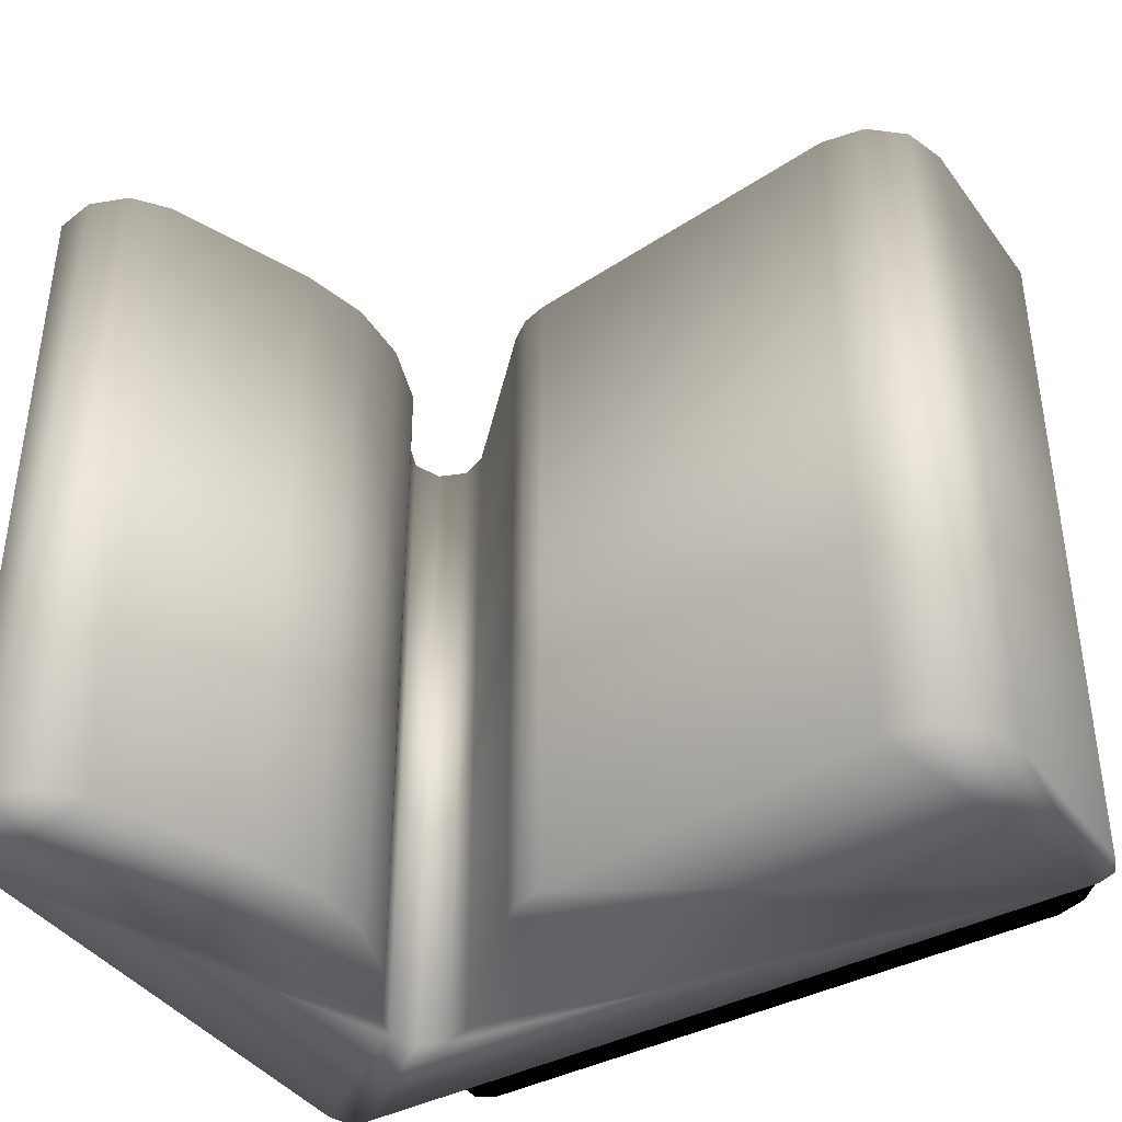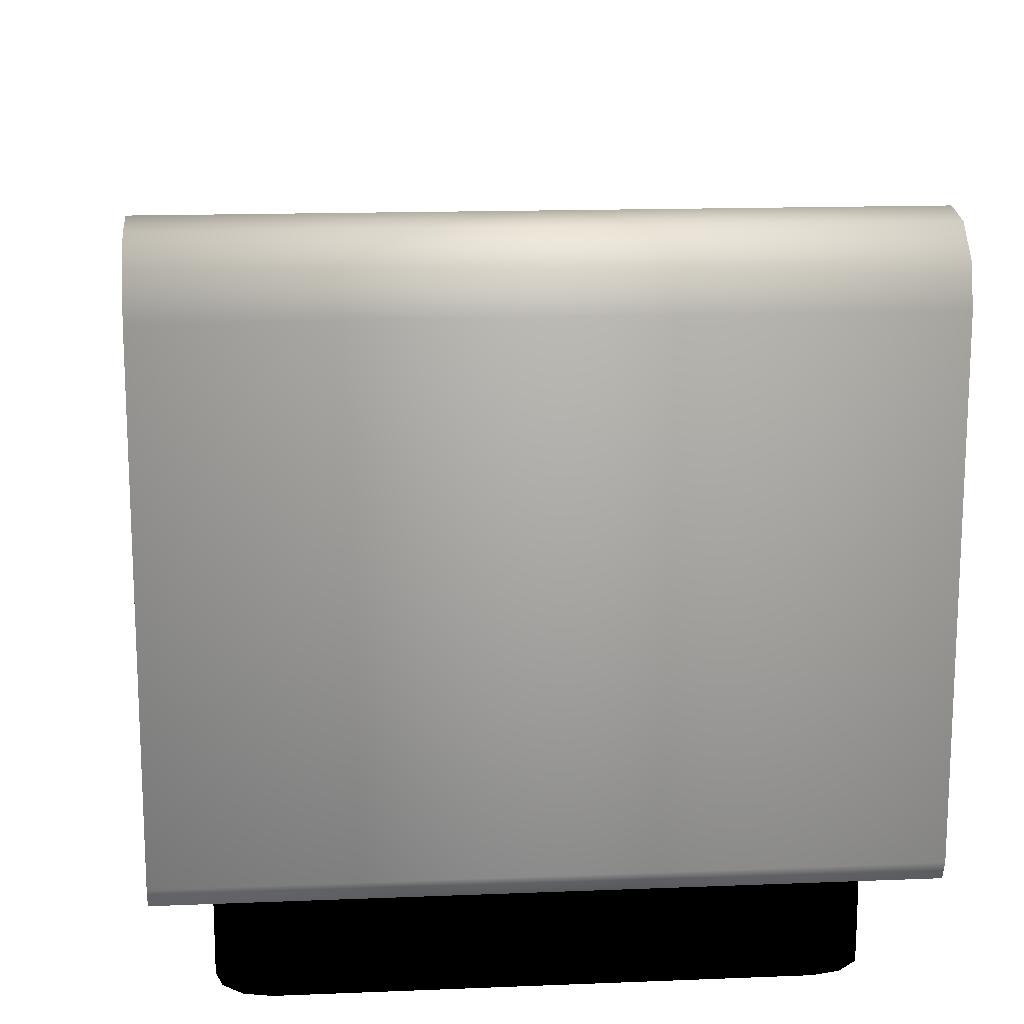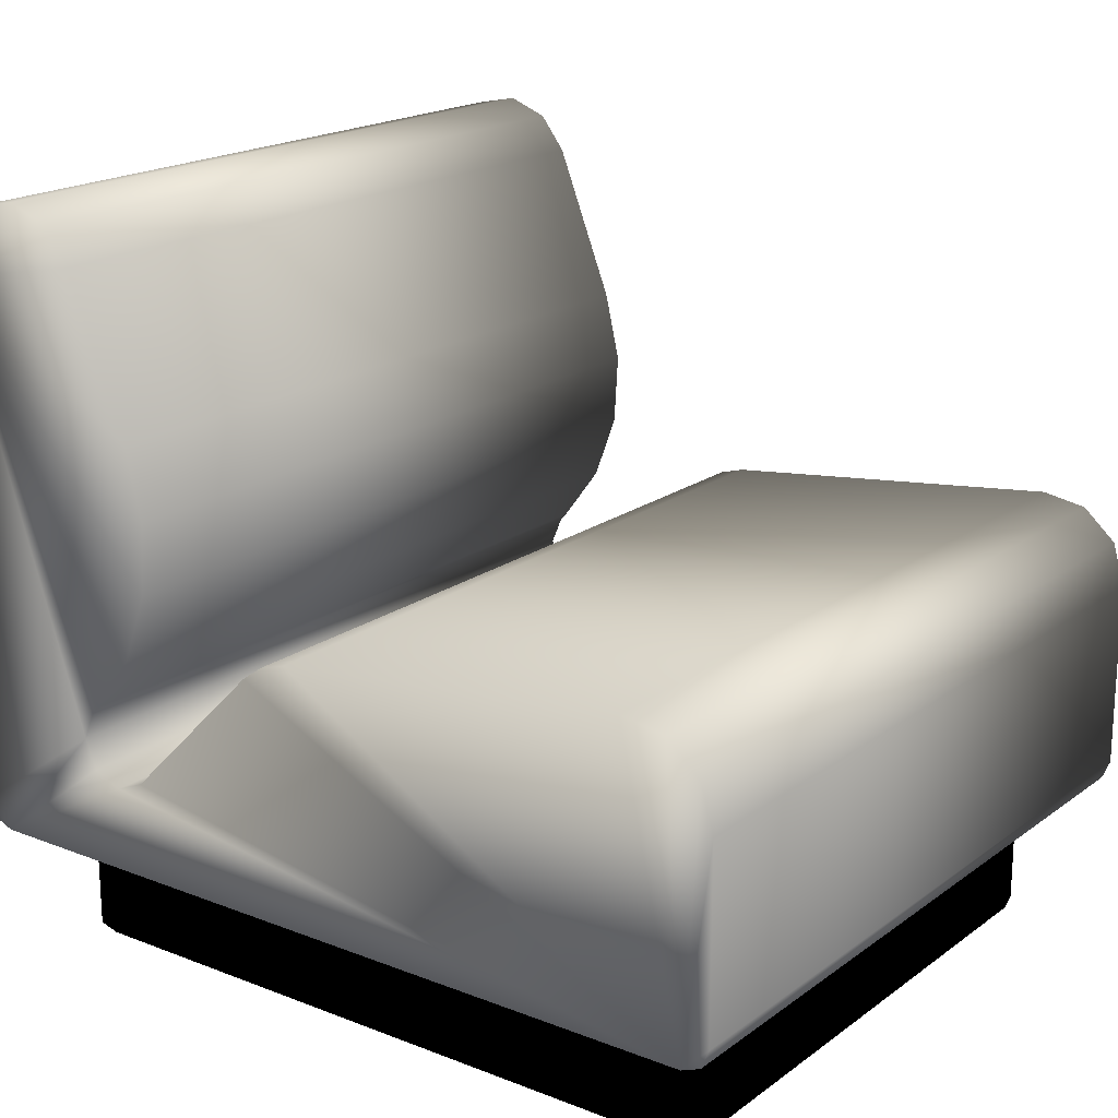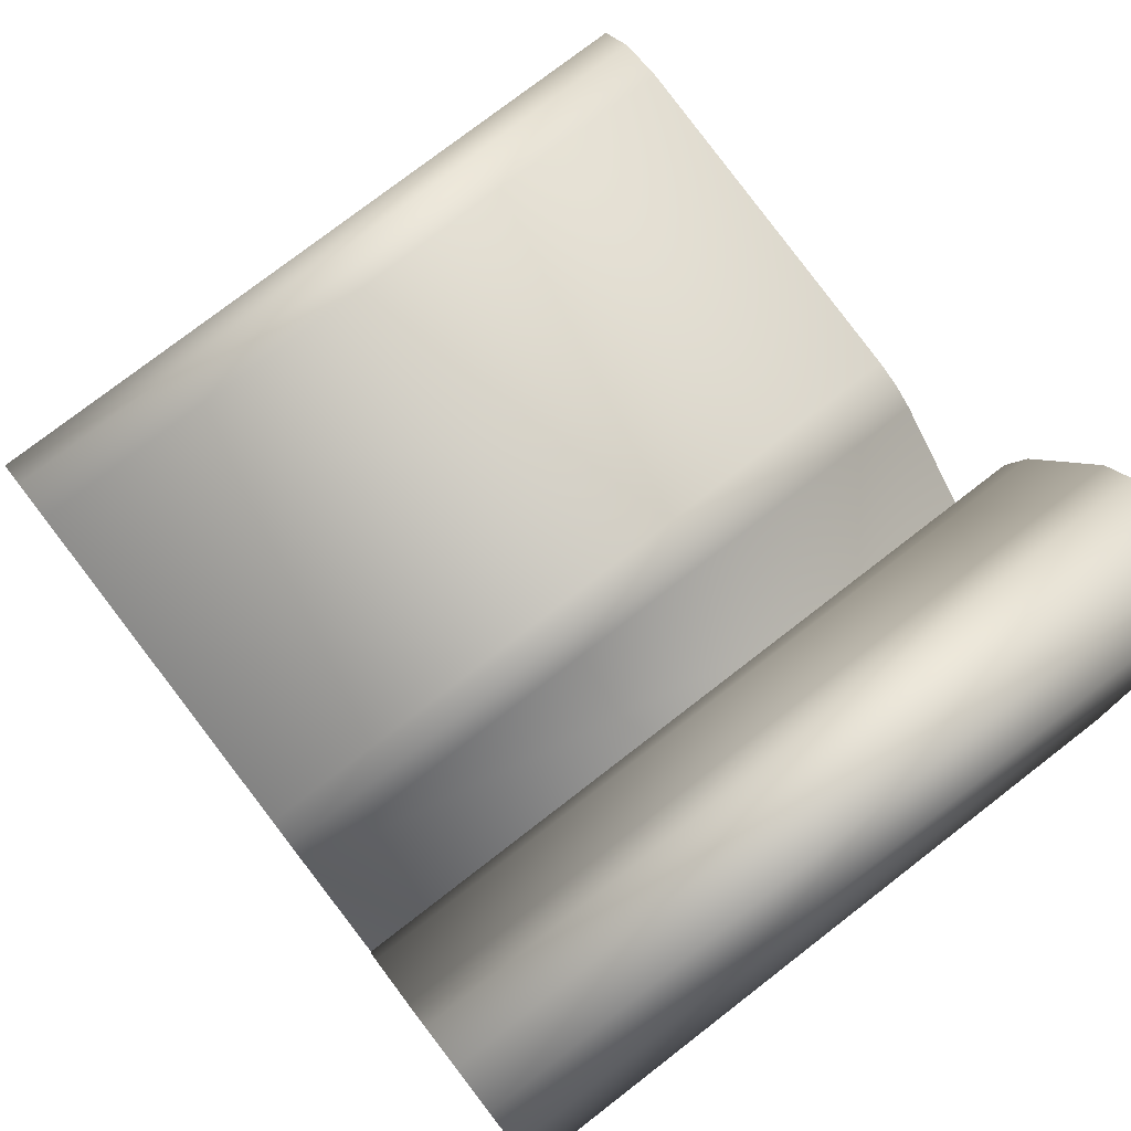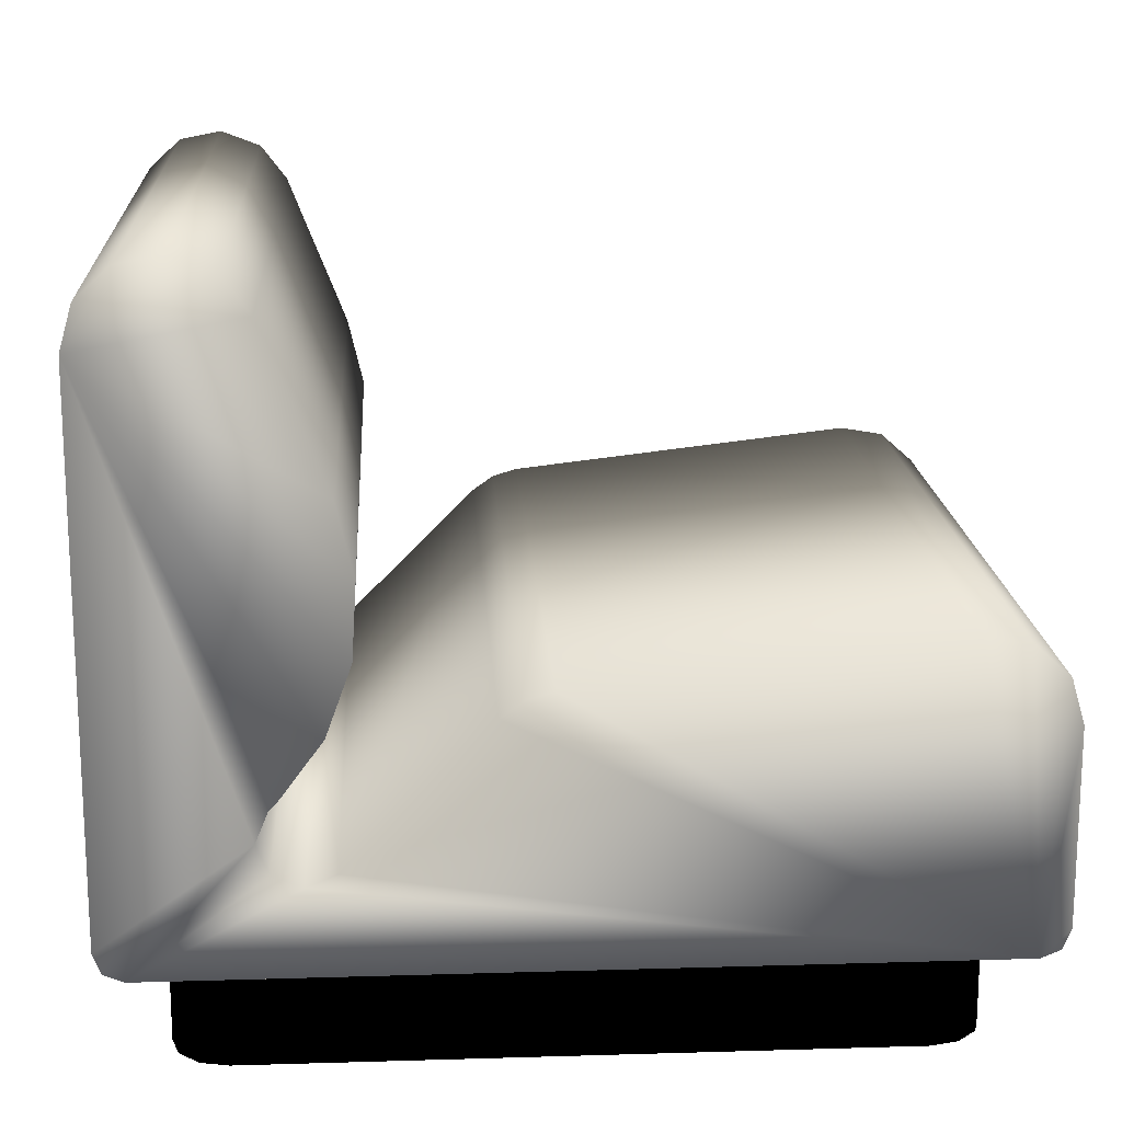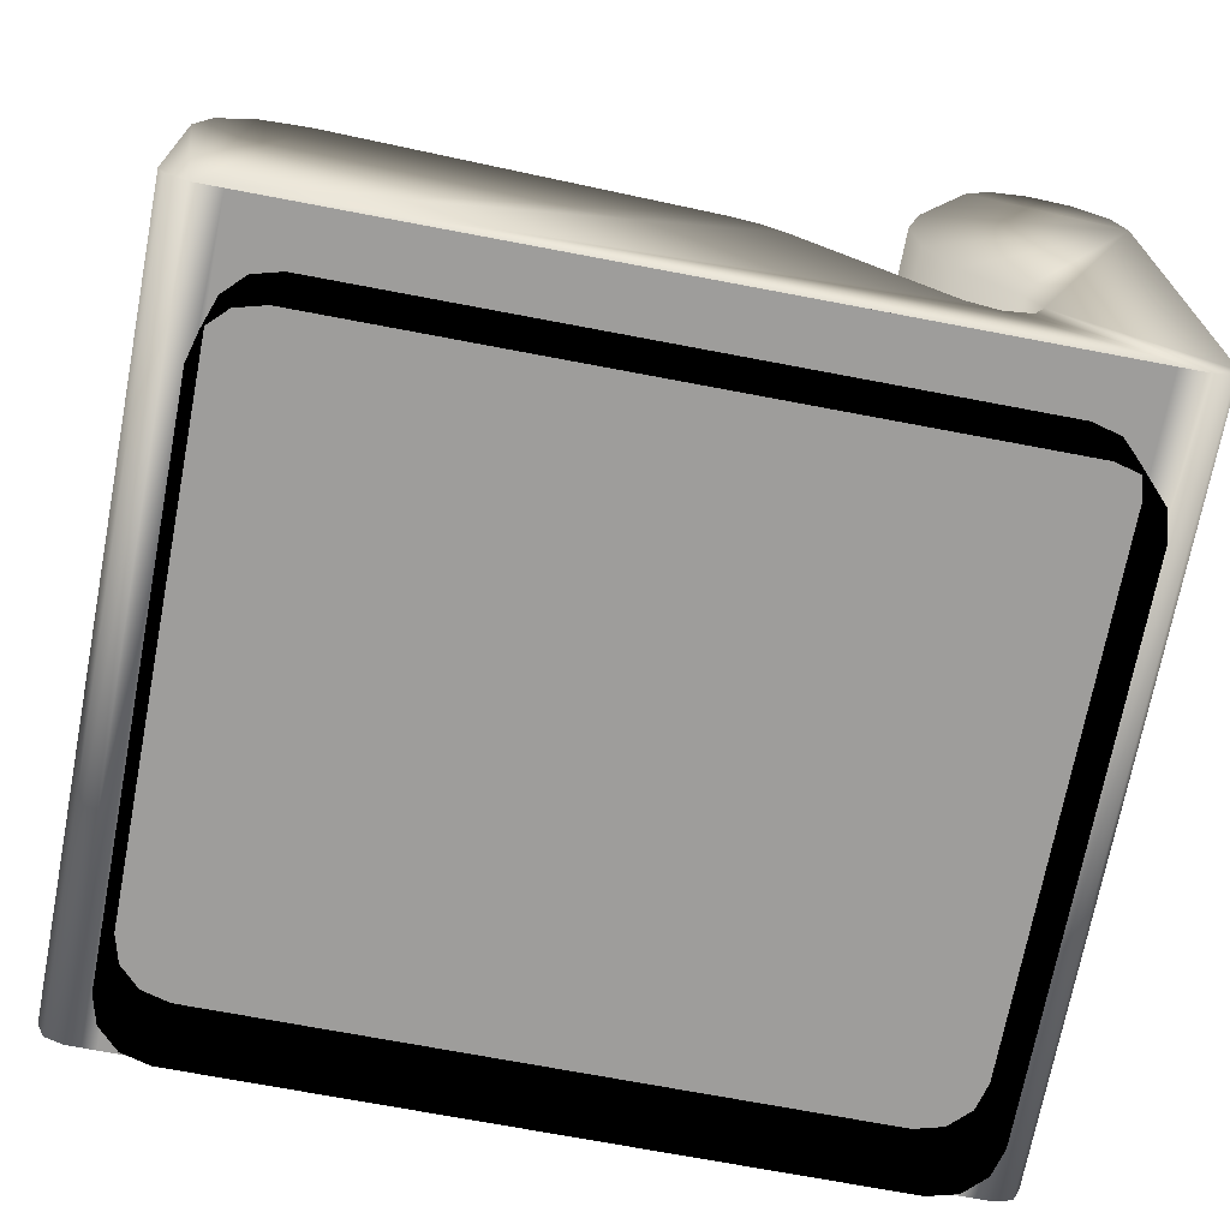
<metadata>
{"format":"obj","ext":"obj","renderer":"f3d","projection":"perspective","resolution":1024,"background":"white","views":[{"elev":-40.5,"azim":-147.3,"up":"+Z"},{"elev":15.2,"azim":85.1,"up":"+Y"},{"elev":18.7,"azim":-143.5,"up":"+Y"},{"elev":76.9,"azim":52.3,"up":"+Y"},{"elev":16.6,"azim":176.5,"up":"+Y"},{"elev":-70.6,"azim":-10.8,"up":"+Y"}]}
</metadata>
<code>
v -0.4523 -0.1968 -0.3705
v -0.4523 -0.3259 -0.3705
v 0.2896 -0.3259 -0.3705
v 0.2896 -0.1968 -0.3705
v -0.4845 -0.1968 -0.3618
v -0.4845 -0.3259 -0.3618
v -0.5081 -0.1968 -0.3383
v -0.5081 -0.3259 -0.3383
v -0.5168 -0.1968 -0.306
v -0.5168 -0.3259 -0.306
v -0.5168 -0.1968 0.3064
v -0.5168 -0.3259 0.3064
v -0.5081 -0.1968 0.3387
v -0.5081 -0.3259 0.3387
v -0.4845 -0.1968 0.3623
v -0.4845 -0.3259 0.3623
v -0.4523 -0.1968 0.3709
v -0.4523 -0.3259 0.3709
v 0.2896 -0.1968 0.3709
v 0.2896 -0.3259 0.3709
v 0.3219 -0.1968 0.3623
v 0.3219 -0.3259 0.3623
v 0.3456 -0.1968 0.3387
v 0.3456 -0.3259 0.3387
v 0.3542 -0.1968 0.3064
v 0.3542 -0.3259 0.3064
v 0.3542 -0.1968 -0.306
v 0.3542 -0.3259 -0.306
v 0.3456 -0.1968 -0.3383
v 0.3456 -0.3259 -0.3383
v 0.3219 -0.1968 -0.3618
v 0.3219 -0.3259 -0.3618
v -0.5168 -0.1968 -0.4355
v -0.5168 -0.1968 0.4354
v 0.3542 -0.1968 0.4354
v 0.3542 -0.1968 -0.4355
v -0.549 -0.1968 -0.4355
v -0.549 -0.1968 0.4354
v -0.5719 -0.1874 -0.4355
v -0.5719 -0.1874 0.4354
v -0.5813 -0.1646 -0.4355
v -0.5813 -0.1646 0.4354
v -0.5813 0.05755 -0.4355
v -0.5813 0.05755 0.4354
v -0.5664 0.1091 -0.4355
v -0.5664 0.1091 0.4354
v -0.5264 0.1448 -0.4355
v -0.5264 0.1448 0.4354
v -0.4735 0.1538 -0.4355
v -0.4735 0.1538 0.4354
v -0.05016 0.1054 -0.4355
v -0.05016 0.1054 0.4354
v -0.01913 0.09633 -0.4355
v -0.01913 0.09633 0.4354
v 0.007147 0.0776 -0.4355
v 0.007147 0.0776 0.4354
v 0.1687 -0.08392 -0.4355
v 0.1687 -0.08392 0.4354
v 0.2029 -0.09808 -0.4355
v 0.2029 -0.09808 0.4354
v 0.2371 -0.08392 -0.4355
v 0.2371 -0.08392 0.4354
v 0.2513 -0.04971 -0.4355
v 0.2513 -0.04971 0.4354
v 0.2371 -0.0155 -0.4355
v 0.2371 -0.0155 0.4354
v 0.2291 -0.007429 -0.4355
v 0.2291 -0.007429 0.4354
v 0.1789 0.05987 -0.4355
v 0.1789 0.05987 0.4354
v 0.1501 0.1387 -0.4355
v 0.1501 0.1387 0.4354
v 0.1451 0.2225 -0.4355
v 0.1451 0.2225 0.4354
v 0.1643 0.3042 -0.4355
v 0.1643 0.3042 0.4354
v 0.2358 0.4856 -0.4355
v 0.2358 0.4856 0.4354
v 0.2672 0.5266 -0.4355
v 0.2672 0.5266 0.4354
v 0.3155 0.5451 -0.4355
v 0.3155 0.5451 0.4354
v 0.3664 0.5355 -0.4355
v 0.3664 0.5355 0.4354
v 0.4046 0.5005 -0.4355
v 0.4046 0.5005 0.4354
v 0.4187 0.4507 -0.4355
v 0.4187 0.4507 0.4354
v 0.4187 -0.1646 -0.4355
v 0.4187 -0.1646 0.4354
v 0.4093 -0.1874 -0.4355
v 0.4093 -0.1874 0.4354
v 0.3864 -0.1968 -0.4355
v 0.3864 -0.1968 0.4354
f 2 3 1
f 4 1 3
f 6 2 5
f 1 5 2
f 8 6 7
f 5 7 6
f 10 8 9
f 7 9 8
f 12 10 11
f 9 11 10
f 14 12 13
f 11 13 12
f 16 14 15
f 13 15 14
f 18 16 17
f 15 17 16
f 20 18 19
f 17 19 18
f 22 20 21
f 19 21 20
f 24 22 23
f 21 23 22
f 26 24 25
f 23 25 24
f 28 26 27
f 25 27 26
f 30 28 29
f 27 29 28
f 32 30 31
f 29 31 30
f 3 32 4
f 31 4 32
f 34 33 35
f 36 35 33
f 38 37 34
f 33 34 37
f 40 39 38
f 37 38 39
f 42 41 40
f 39 40 41
f 44 43 42
f 41 42 43
f 46 45 44
f 43 44 45
f 48 47 46
f 45 46 47
f 50 49 48
f 47 48 49
f 52 51 50
f 49 50 51
f 54 53 52
f 51 52 53
f 56 55 54
f 53 54 55
f 58 57 56
f 55 56 57
f 60 59 58
f 57 58 59
f 62 61 60
f 59 60 61
f 64 63 62
f 61 62 63
f 66 65 64
f 63 64 65
f 68 67 66
f 65 66 67
f 70 69 68
f 67 68 69
f 72 71 70
f 69 70 71
f 74 73 72
f 71 72 73
f 76 75 74
f 73 74 75
f 78 77 76
f 75 76 77
f 80 79 78
f 77 78 79
f 82 81 80
f 79 80 81
f 84 83 82
f 81 82 83
f 86 85 84
f 83 84 85
f 88 87 86
f 85 86 87
f 90 89 88
f 87 88 89
f 92 91 90
f 89 90 91
f 94 93 92
f 91 92 93
f 35 36 94
f 93 94 36
f 81 83 87
f 85 87 83
f 77 79 87
f 81 87 79
f 73 75 87
f 77 87 75
f 69 71 87
f 73 87 71
f 65 67 87
f 69 87 67
f 89 63 87
f 65 87 63
f 89 91 93
f 61 63 93
f 89 93 63
f 37 59 93
f 61 93 59
f 55 57 37
f 59 37 57
f 51 53 37
f 55 37 53
f 47 49 37
f 51 37 49
f 43 45 37
f 47 37 45
f 39 41 37
f 43 37 41
f 82 88 84
f 86 84 88
f 78 88 80
f 82 80 88
f 74 88 76
f 78 76 88
f 70 88 72
f 74 72 88
f 66 88 68
f 70 68 88
f 90 88 64
f 66 64 88
f 90 94 92
f 62 94 64
f 90 64 94
f 38 94 60
f 62 60 94
f 56 38 58
f 60 58 38
f 52 38 54
f 56 54 38
f 48 38 50
f 52 50 38
f 44 38 46
f 48 46 38
f 40 38 42
f 44 42 38
f 2 1 3
f 4 3 1
f 6 5 2
f 1 2 5
f 8 7 6
f 5 6 7
f 10 9 8
f 7 8 9
f 12 11 10
f 9 10 11
f 14 13 12
f 11 12 13
f 16 15 14
f 13 14 15
f 18 17 16
f 15 16 17
f 20 19 18
f 17 18 19
f 22 21 20
f 19 20 21
f 24 23 22
f 21 22 23
f 26 25 24
f 23 24 25
f 28 27 26
f 25 26 27
f 30 29 28
f 27 28 29
f 32 31 30
f 29 30 31
f 3 4 32
f 31 32 4

</code>
